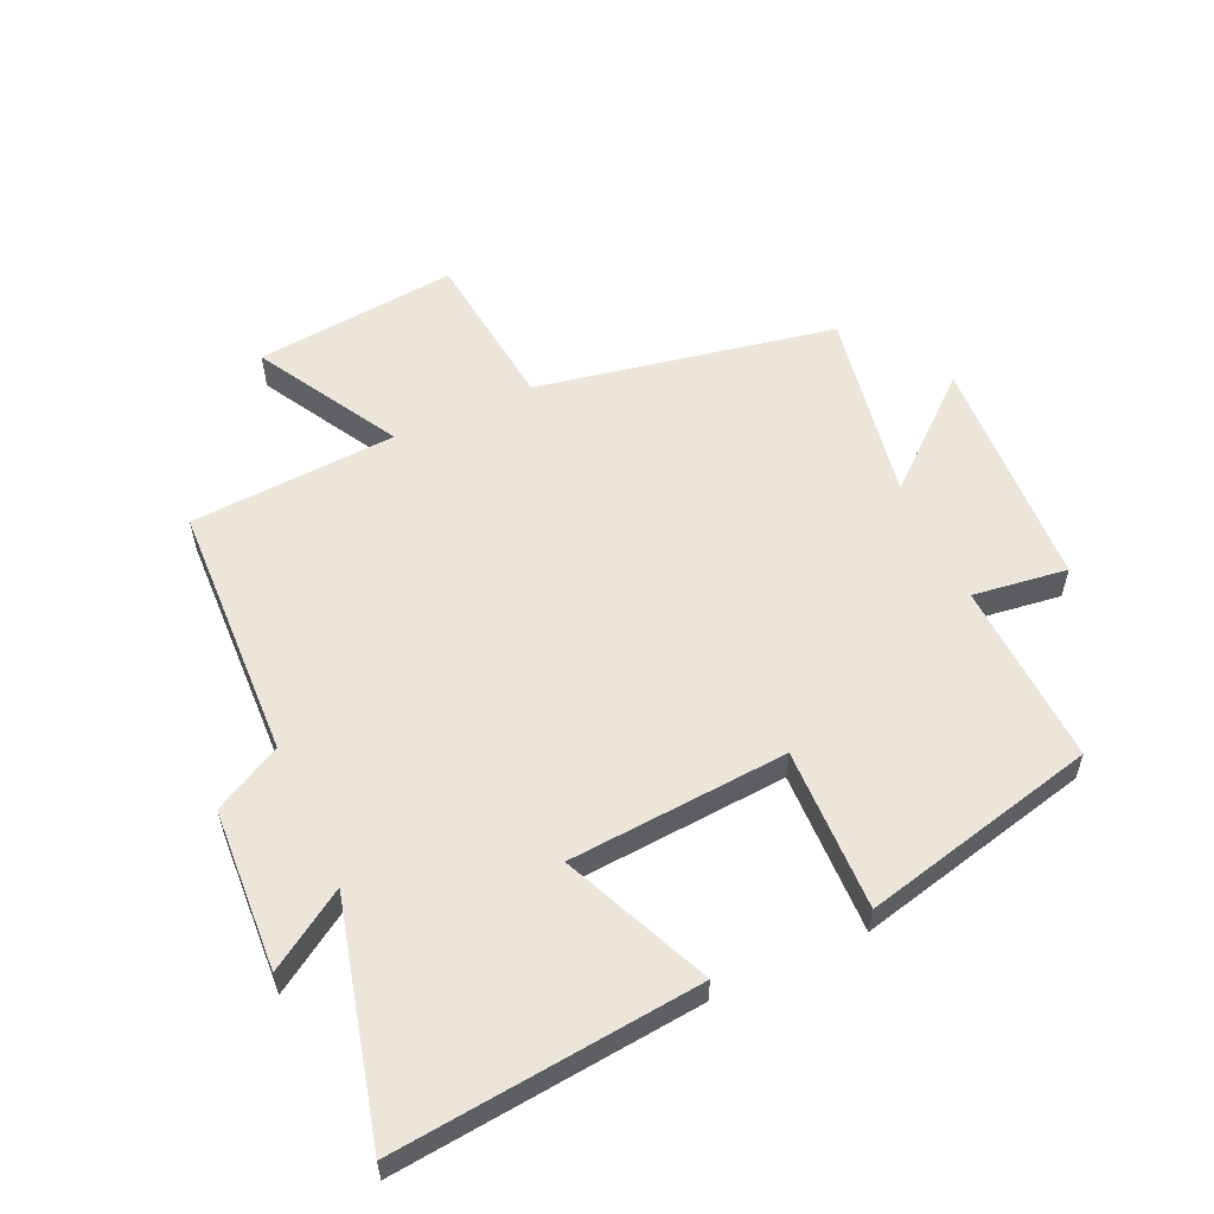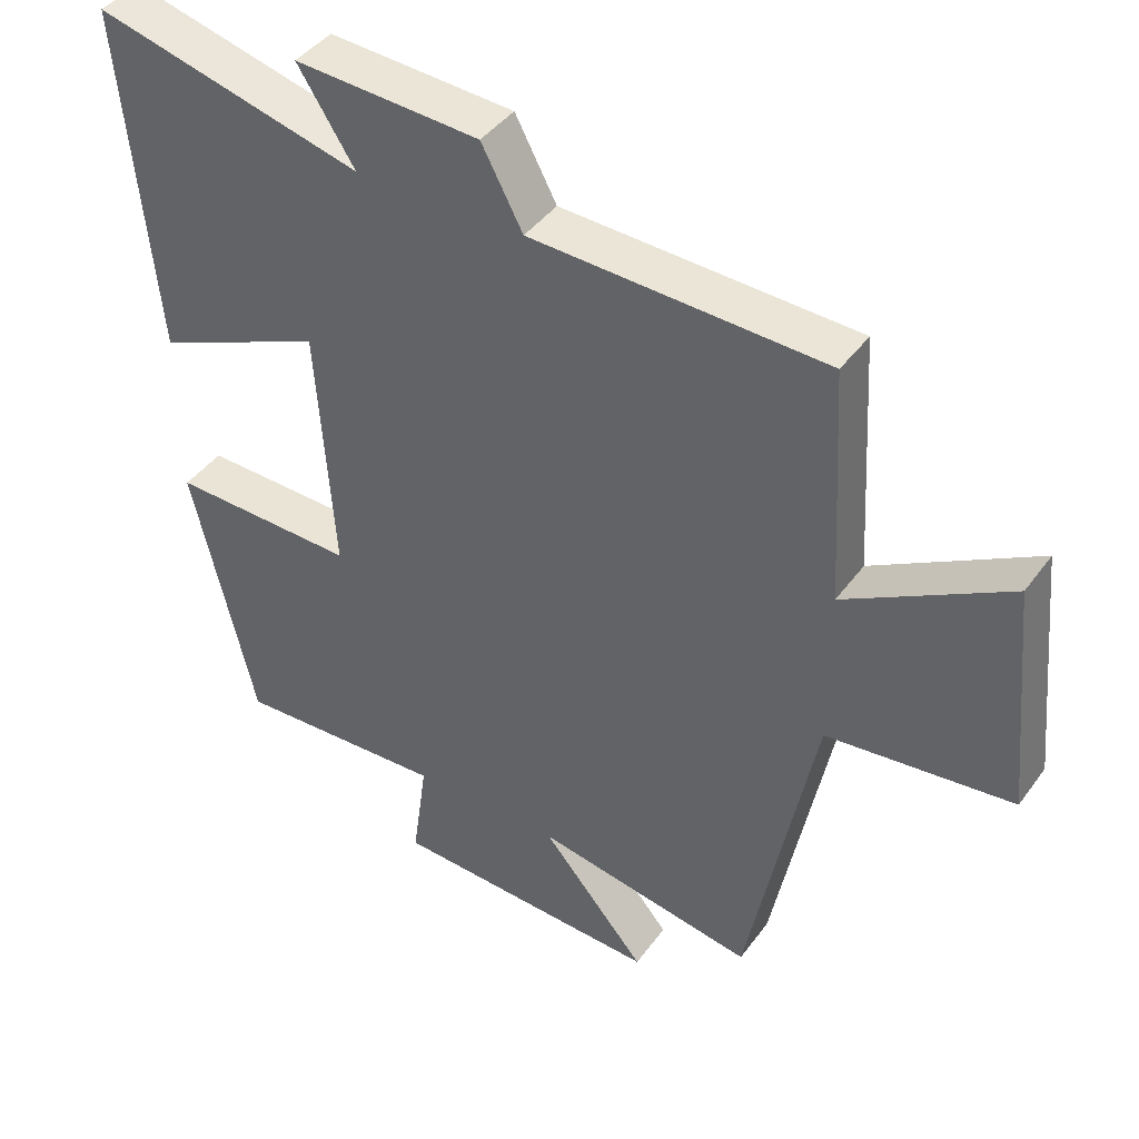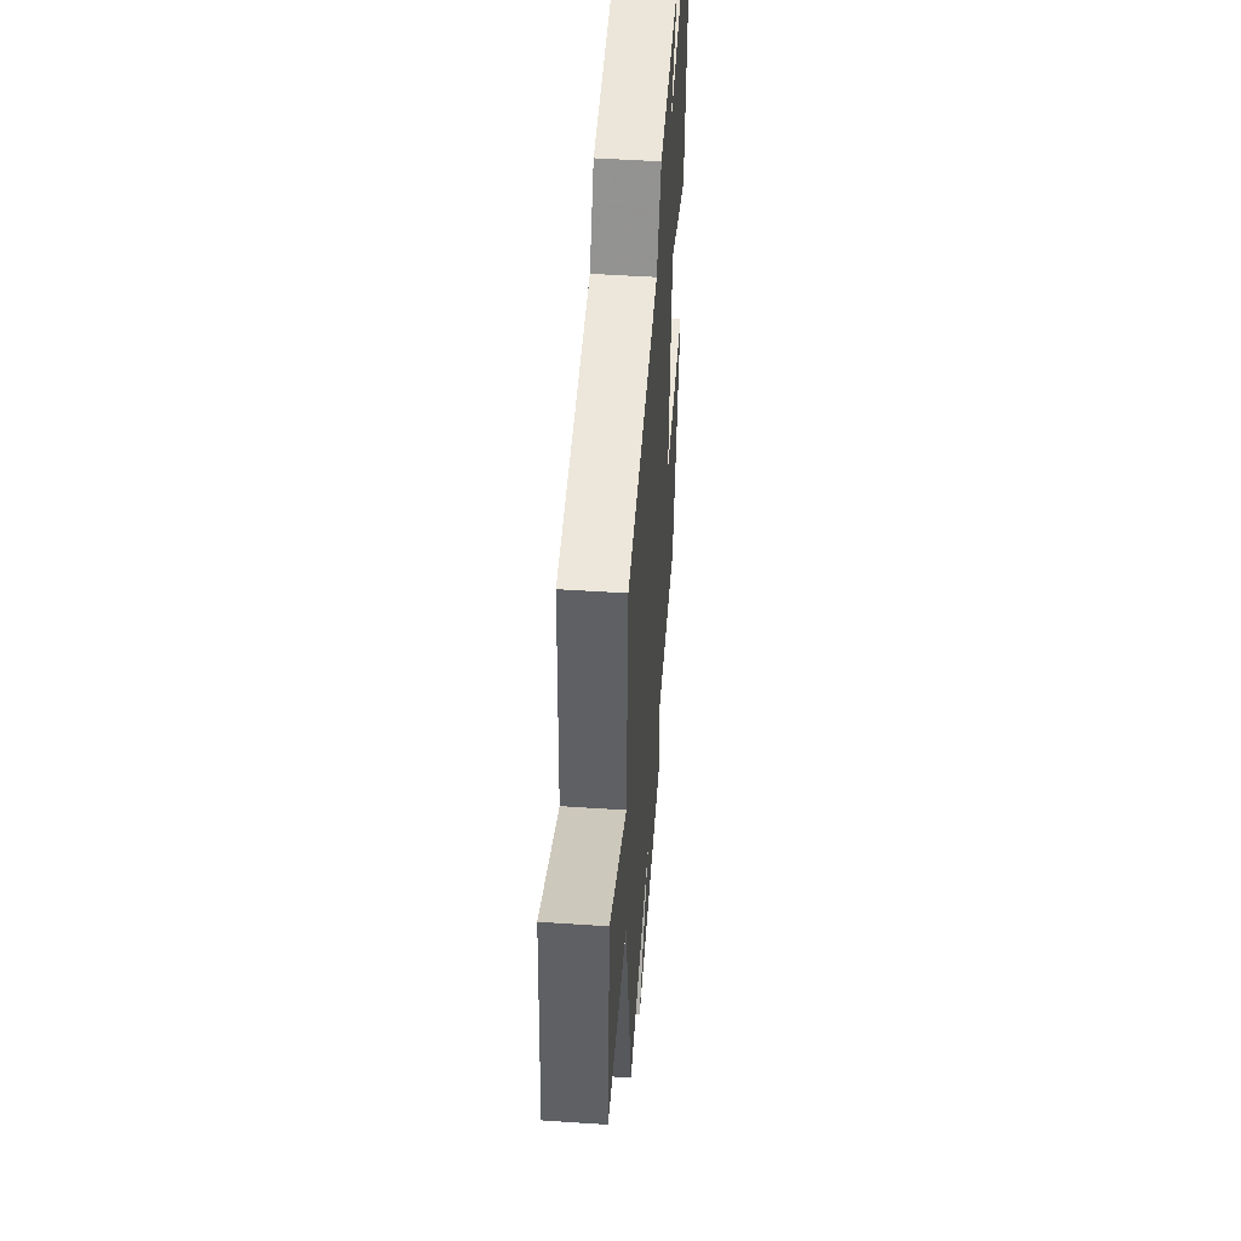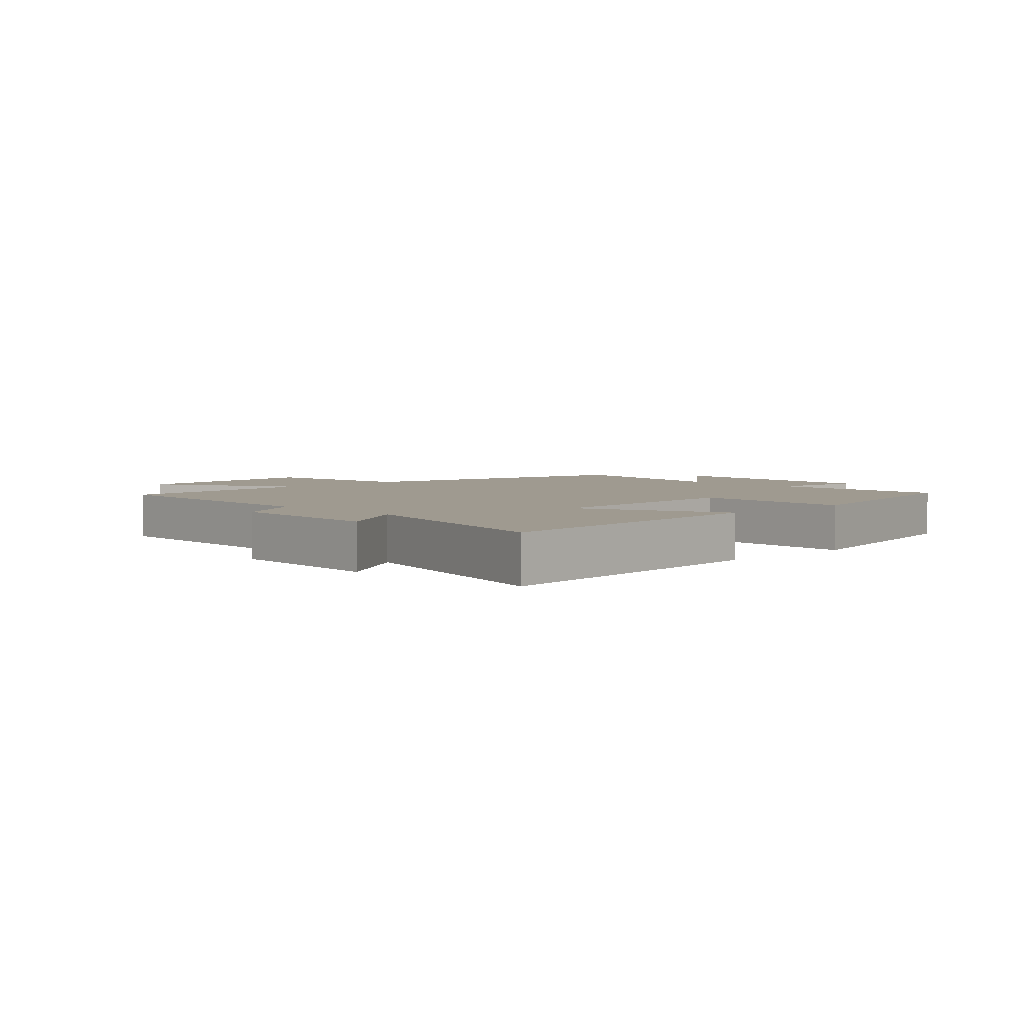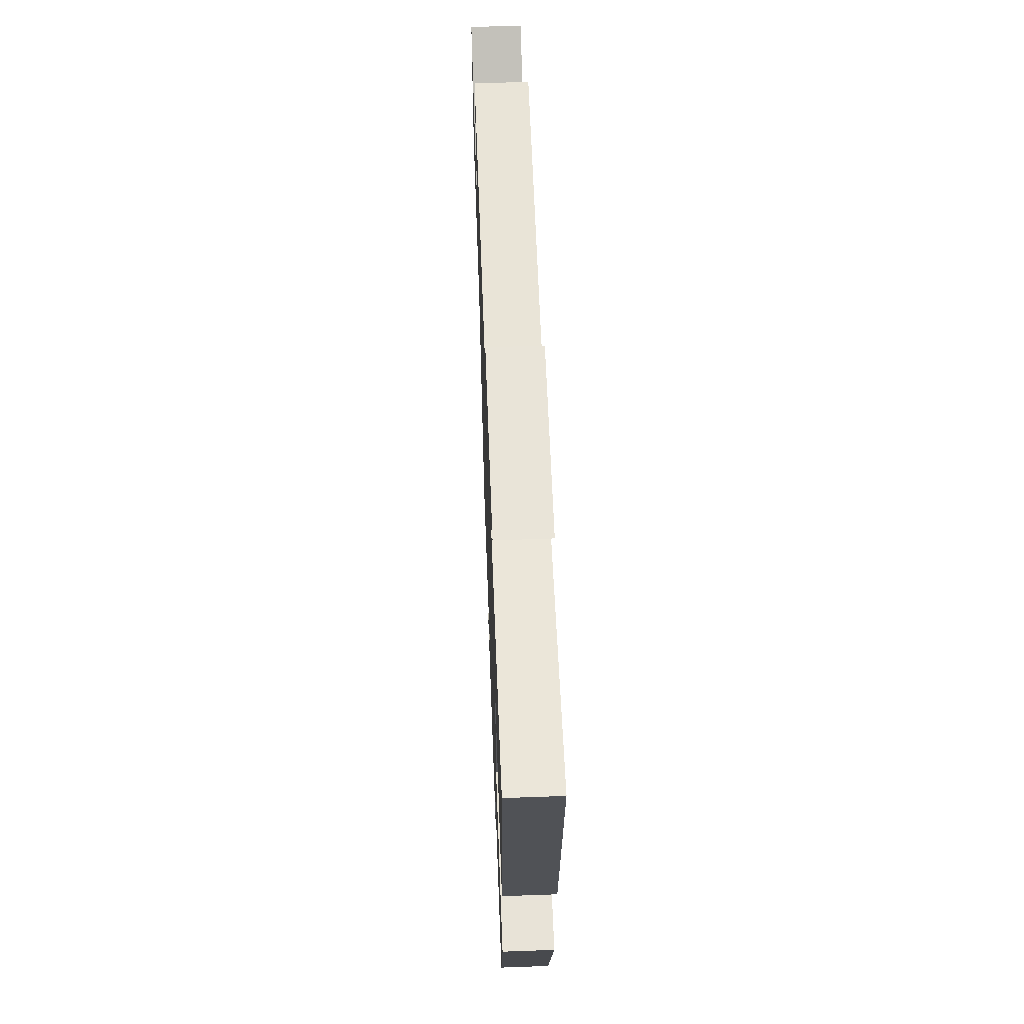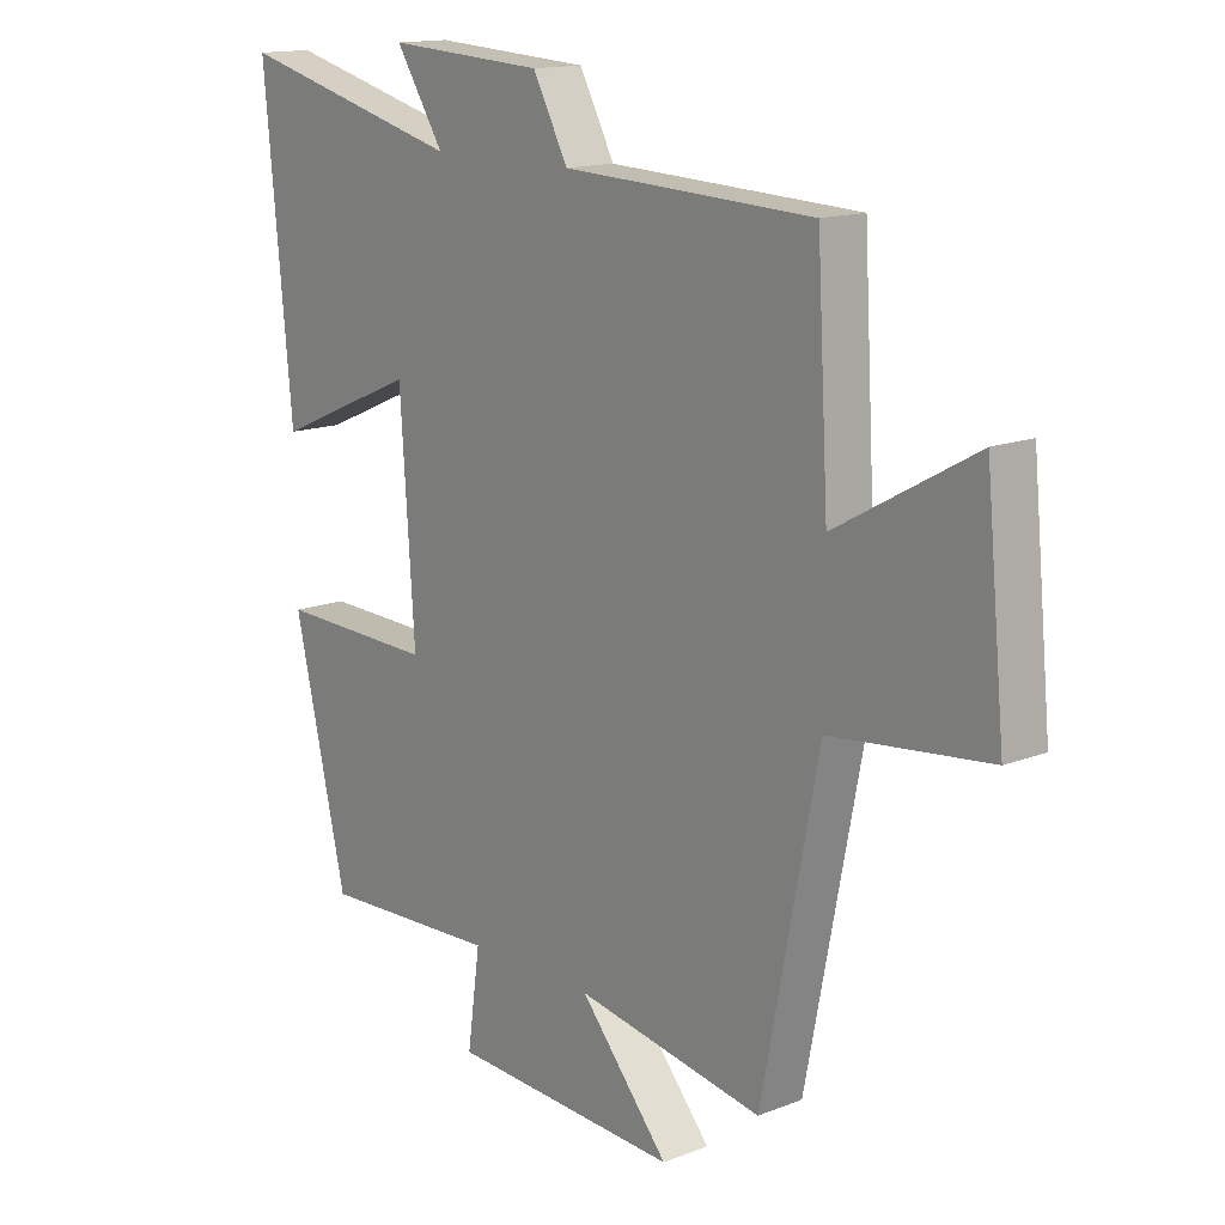
<metadata>
{"format":"obj","ext":"obj","renderer":"f3d","projection":"perspective","resolution":1024,"background":"white","views":[{"elev":56.8,"azim":65.2,"up":"+Y"},{"elev":42.1,"azim":-147.0,"up":"+Z"},{"elev":51.0,"azim":-85.8,"up":"+Z"},{"elev":3.9,"azim":45.8,"up":"+Y"},{"elev":63.5,"azim":87.9,"up":"+Z"},{"elev":14.6,"azim":-130.4,"up":"+Z"}]}
</metadata>
<code>
v -0.481 0.07 0.482
v -0.067 0.07 0.5
v -0.009 0.07 0.609
v 0.251 0.07 0.625
v 0.171 0.07 0.5
v 0.547 0.07 0.597
v 0.5 0.07 0.108
v 0.263 0.07 0.21
v 0.239 0.07 -0.142
v 0.5 0.07 -0.134
v 0.412 0.07 -0.512
v 0.116 0.07 -0.5
v 0.137 0.07 -0.652
v -0.243 0.07 -0.672
v -0.096 0.07 -0.5
v -0.406 0.07 -0.556
v -0.5 0.07 -0.077
v -0.761 0.07 -0.049
v -0.729 0.07 0.277
v -0.5 0.07 0.149
v -0.481 0 0.482
v -0.067 0 0.5
v -0.009 0 0.609
v 0.251 0 0.625
v 0.171 0 0.5
v 0.547 0 0.597
v 0.5 0 0.108
v 0.263 0 0.21
v 0.239 0 -0.142
v 0.5 0 -0.134
v 0.412 0 -0.512
v 0.116 0 -0.5
v 0.137 0 -0.652
v -0.243 0 -0.672
v -0.096 0 -0.5
v -0.406 0 -0.556
v -0.5 0 -0.077
v -0.761 0 -0.049
v -0.729 0 0.277
v -0.5 0 0.149
f 17 18 19 20
f 15 16 17 20
f 15 20 1 2
f 12 13 14 15
f 12 15 2 3
f 9 10 11 12
f 8 9 12 3
f 5 6 7 8
f 5 8 3
f 3 4 5
f 40 39 38 37
f 40 37 36 35
f 22 21 40 35
f 35 34 33 32
f 23 22 35 32
f 32 31 30 29
f 23 32 29 28
f 28 27 26 25
f 23 28 25
f 25 24 23
f 1 21 22 2
f 2 22 23 3
f 3 23 24 4
f 4 24 25 5
f 5 25 26 6
f 6 26 27 7
f 7 27 28 8
f 8 28 29 9
f 9 29 30 10
f 10 30 31 11
f 11 31 32 12
f 12 32 33 13
f 13 33 34 14
f 14 34 35 15
f 15 35 36 16
f 16 36 37 17
f 17 37 38 18
f 18 38 39 19
f 19 39 40 20
f 20 40 21 1

</code>
